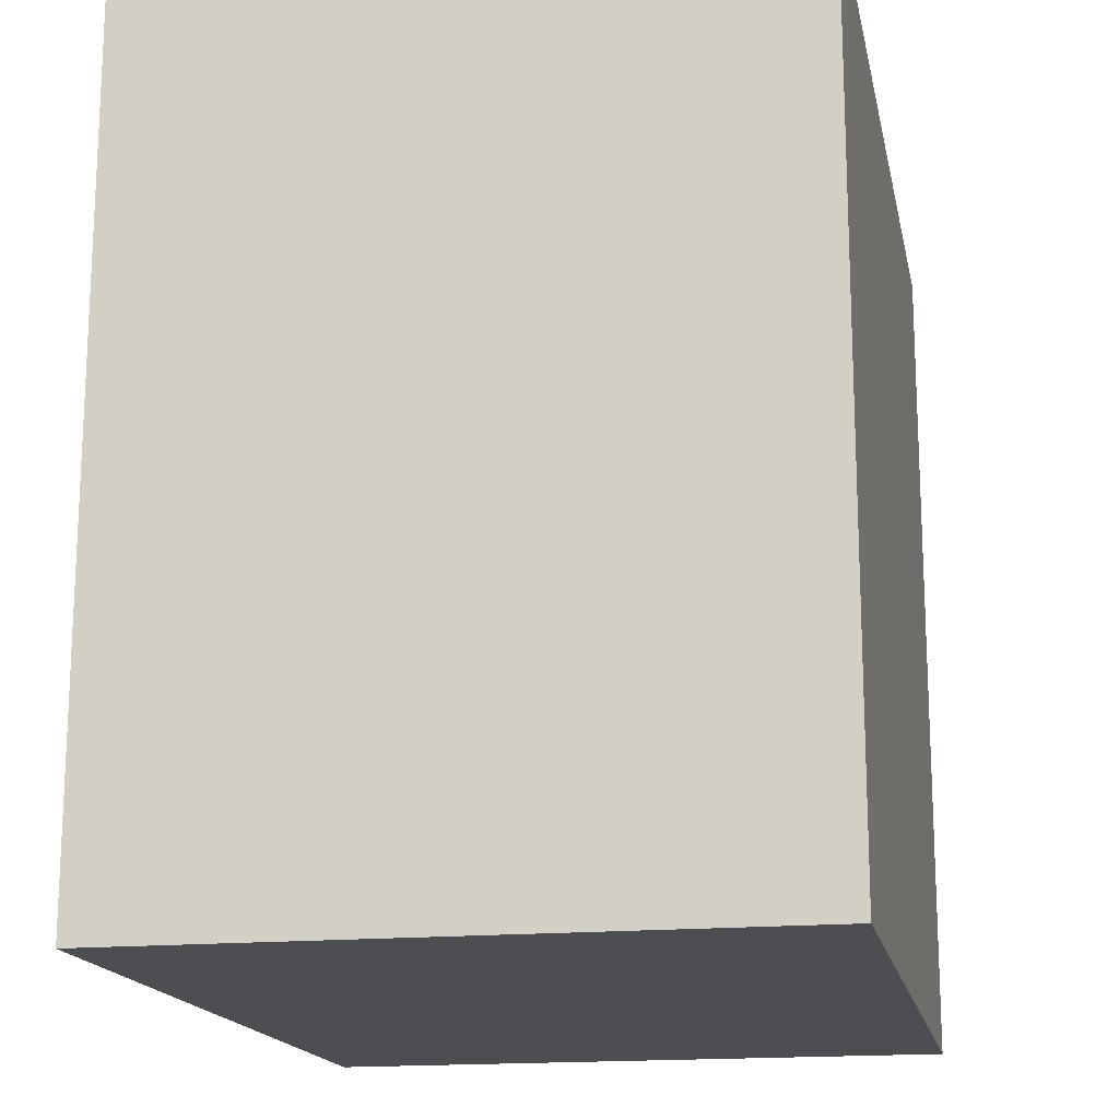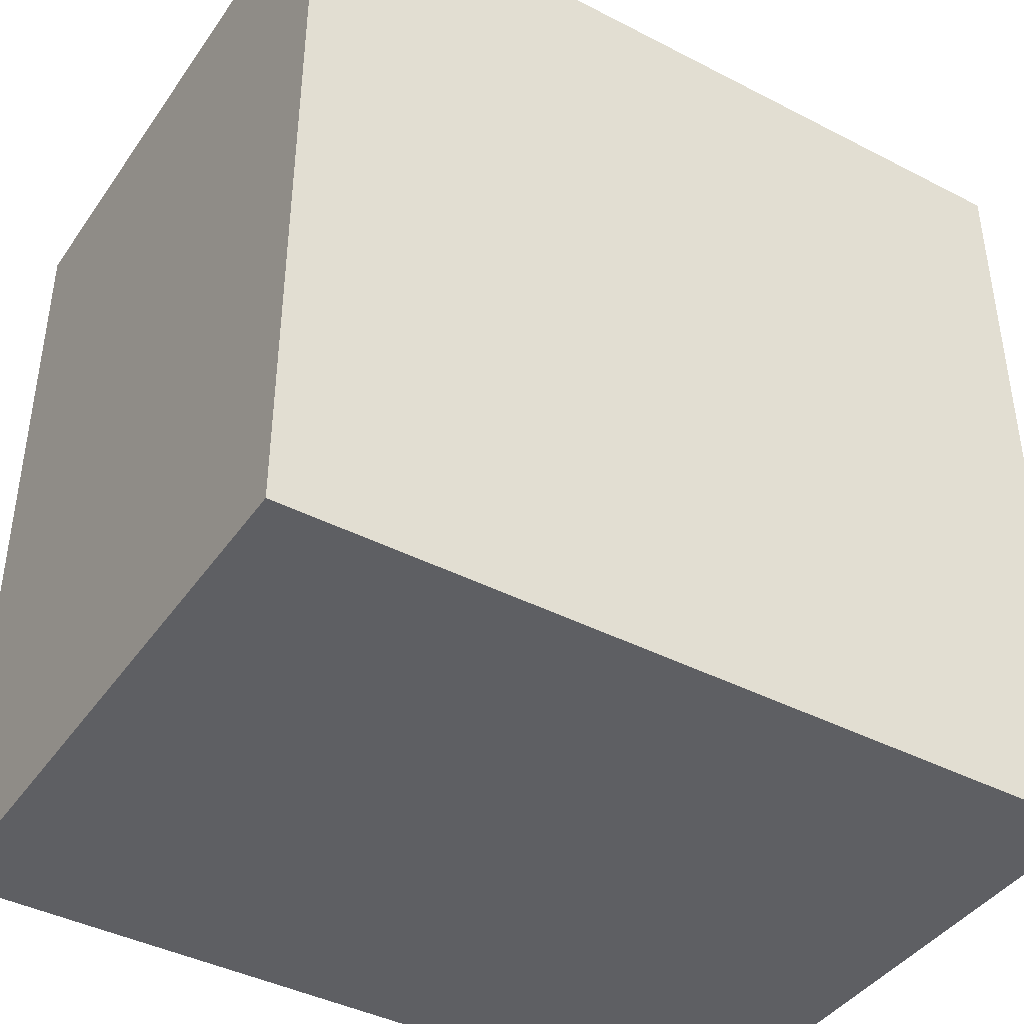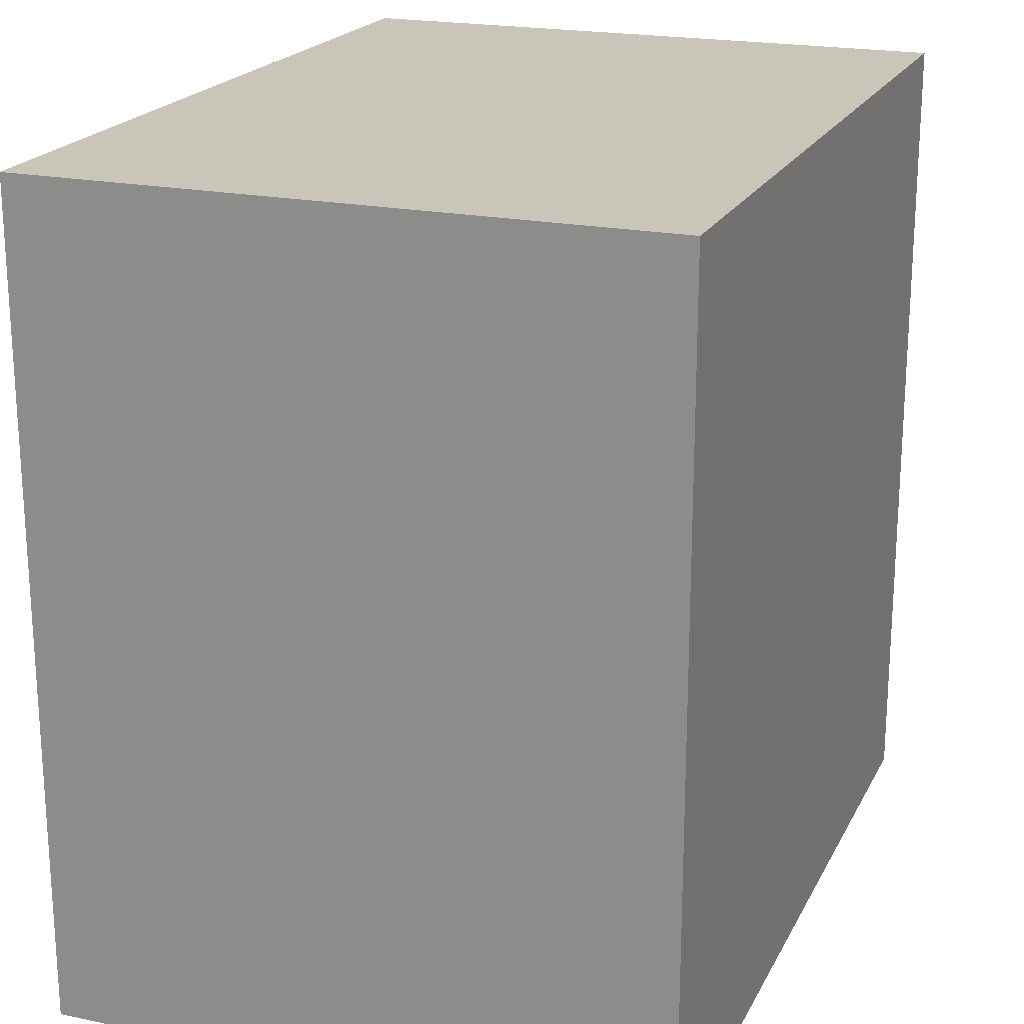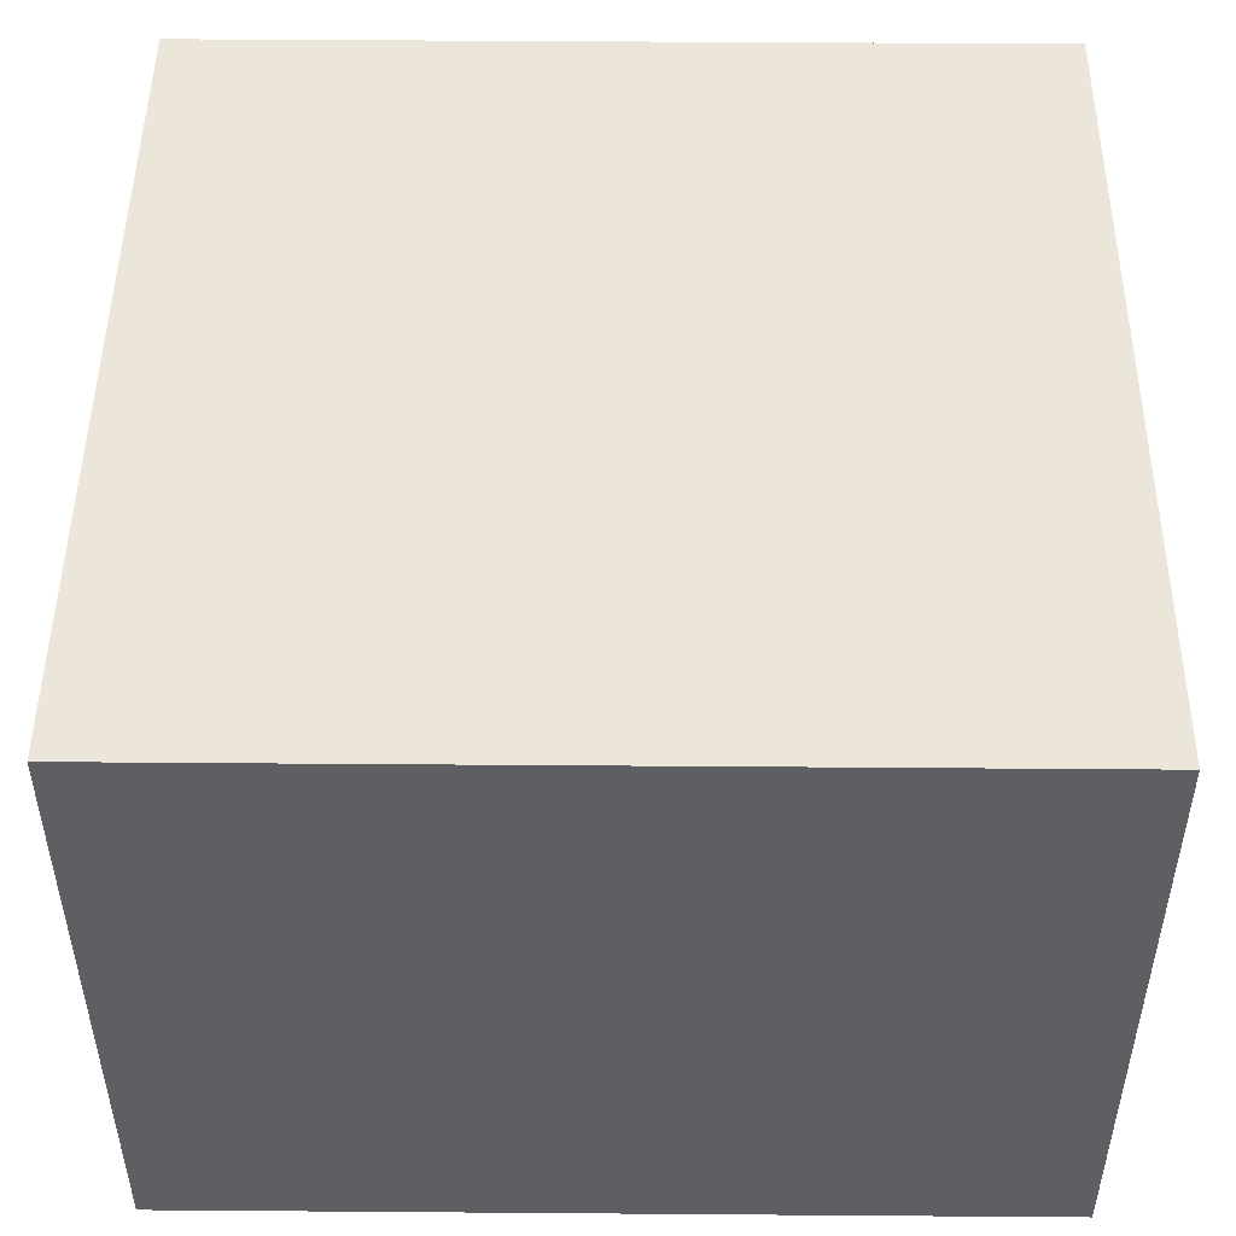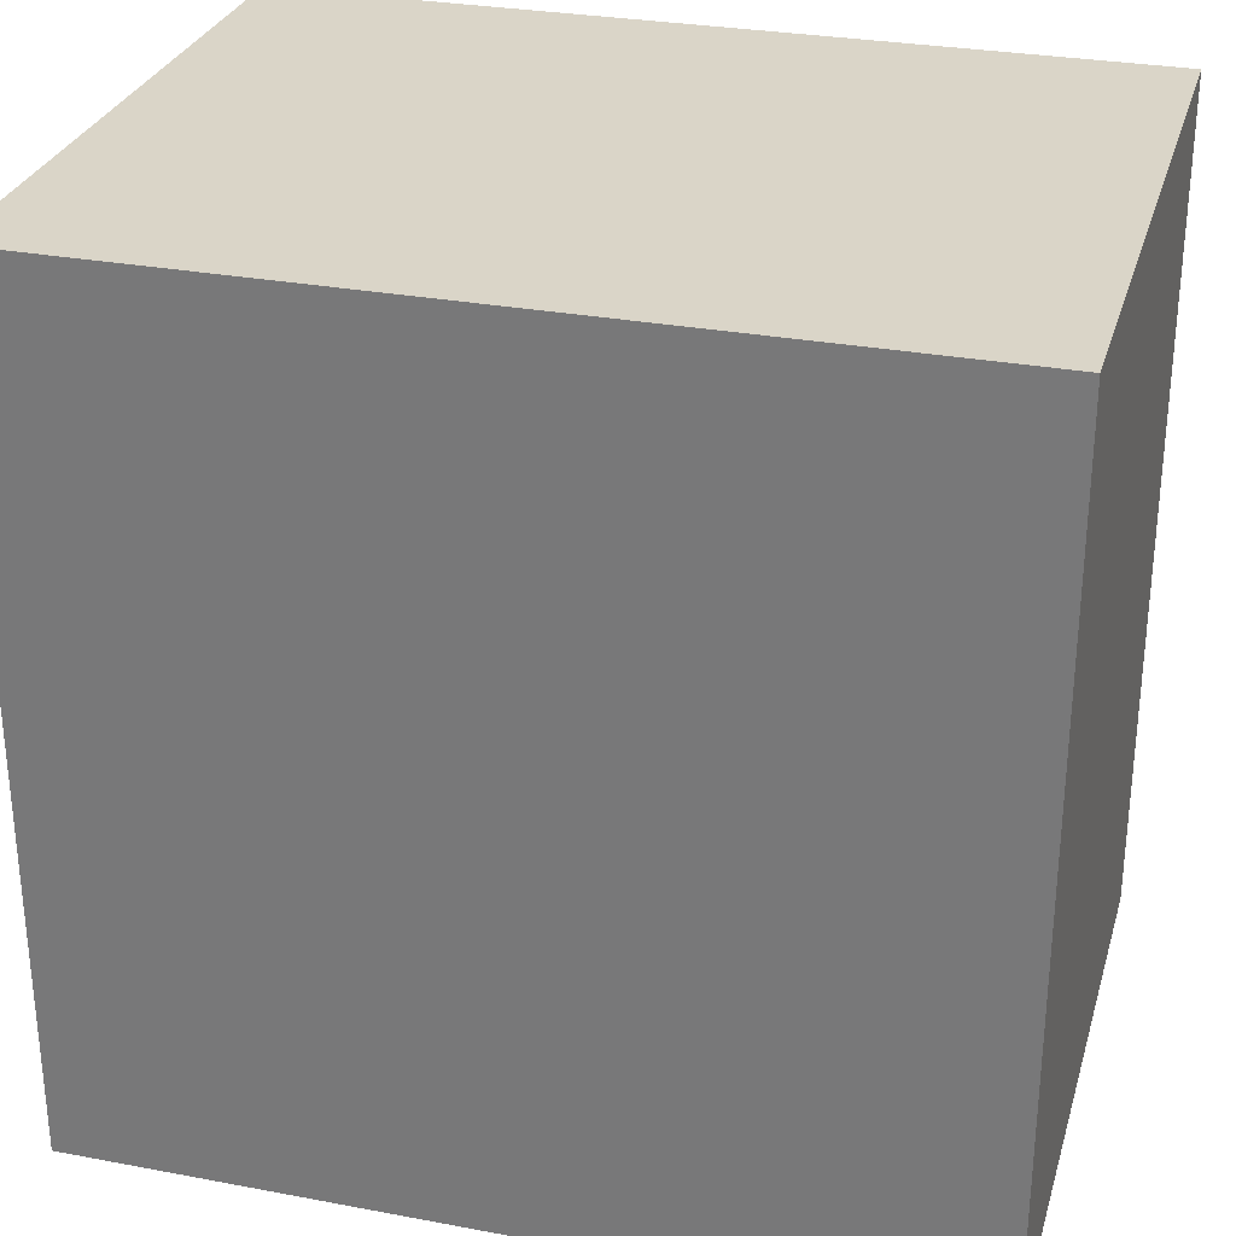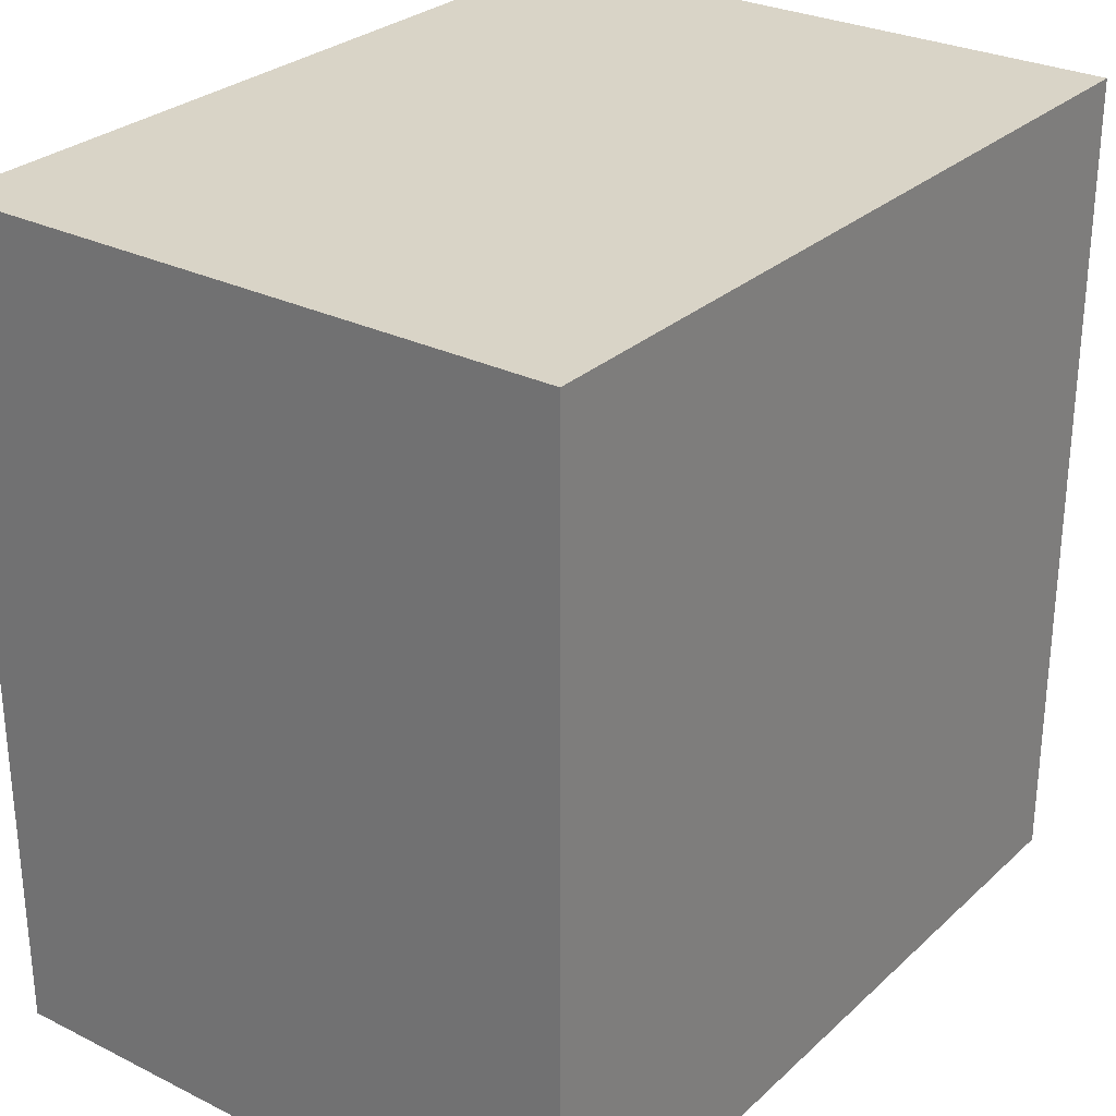
<metadata>
{"format":"obj","ext":"obj","renderer":"f3d","projection":"perspective","resolution":1024,"background":"white","views":[{"elev":-16.7,"azim":101.1,"up":"+Y"},{"elev":-41.6,"azim":148.1,"up":"+Y"},{"elev":20.6,"azim":110.6,"up":"+Y"},{"elev":48.5,"azim":-179.5,"up":"+Z"},{"elev":29.3,"azim":15.5,"up":"+Y"},{"elev":28.4,"azim":-53.3,"up":"+Y"}]}
</metadata>
<code>
v -2 -2 1
v 2 -2 1
v -2 2 1
v 2 2 1
v 2 -2 1
v 2 -2 -2
v 2 2 1
v 2 2 -2
v 2 -2 -2
v -2 -2 -2
v 2 2 -2
v -2 2 -2
v -2 -2 -2
v -2 -2 1
v -2 2 -2
v -2 2 1
v -2 2 1
v 2 2 1
v -2 2 -2
v 2 2 -2
v -2 -2 -2
v 2 -2 -2
v -2 -2 1
v 2 -2 1
g submesh0
f 1 2 3
f 2 4 3
f 5 6 7
f 6 8 7
f 9 10 11
f 10 12 11
f 13 14 15
f 14 16 15
f 17 18 19
f 18 20 19
f 21 22 23
f 22 24 23

</code>
